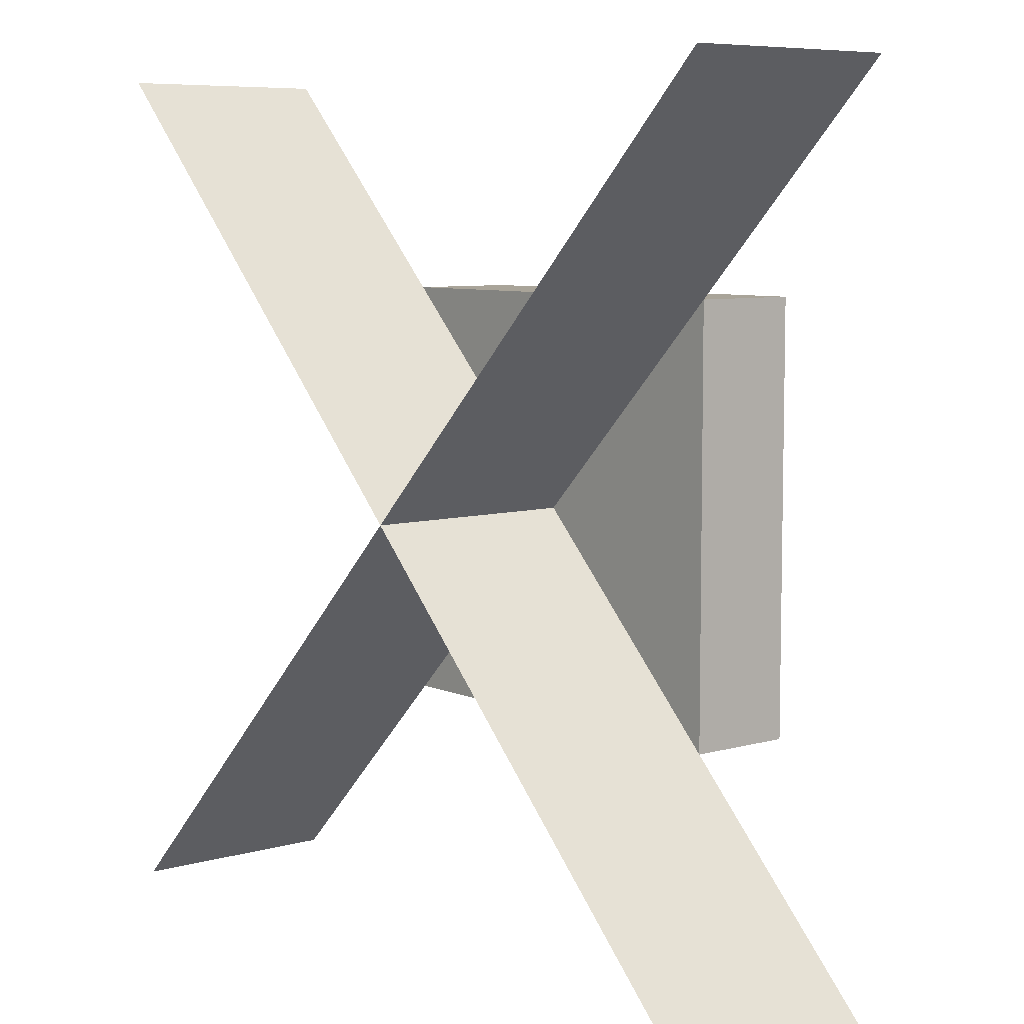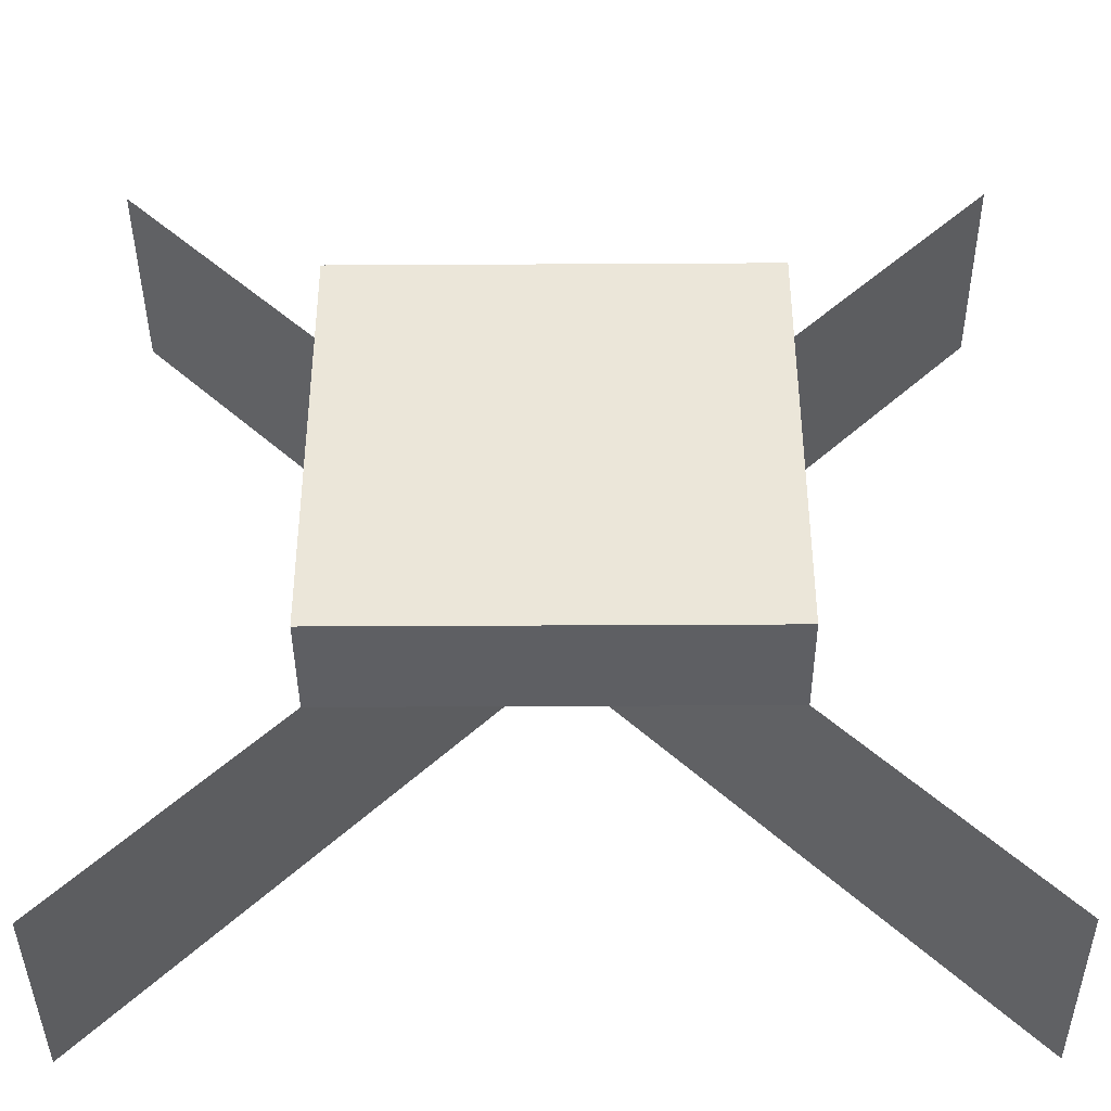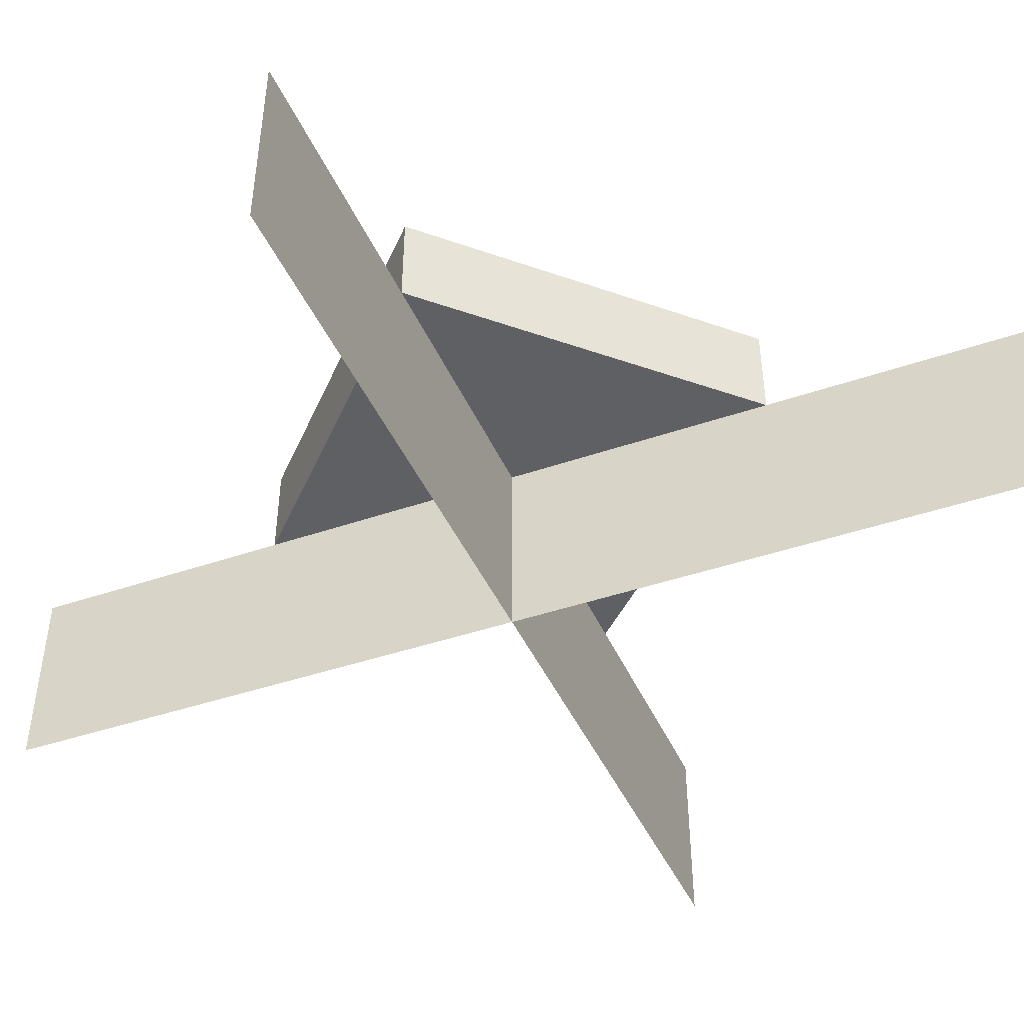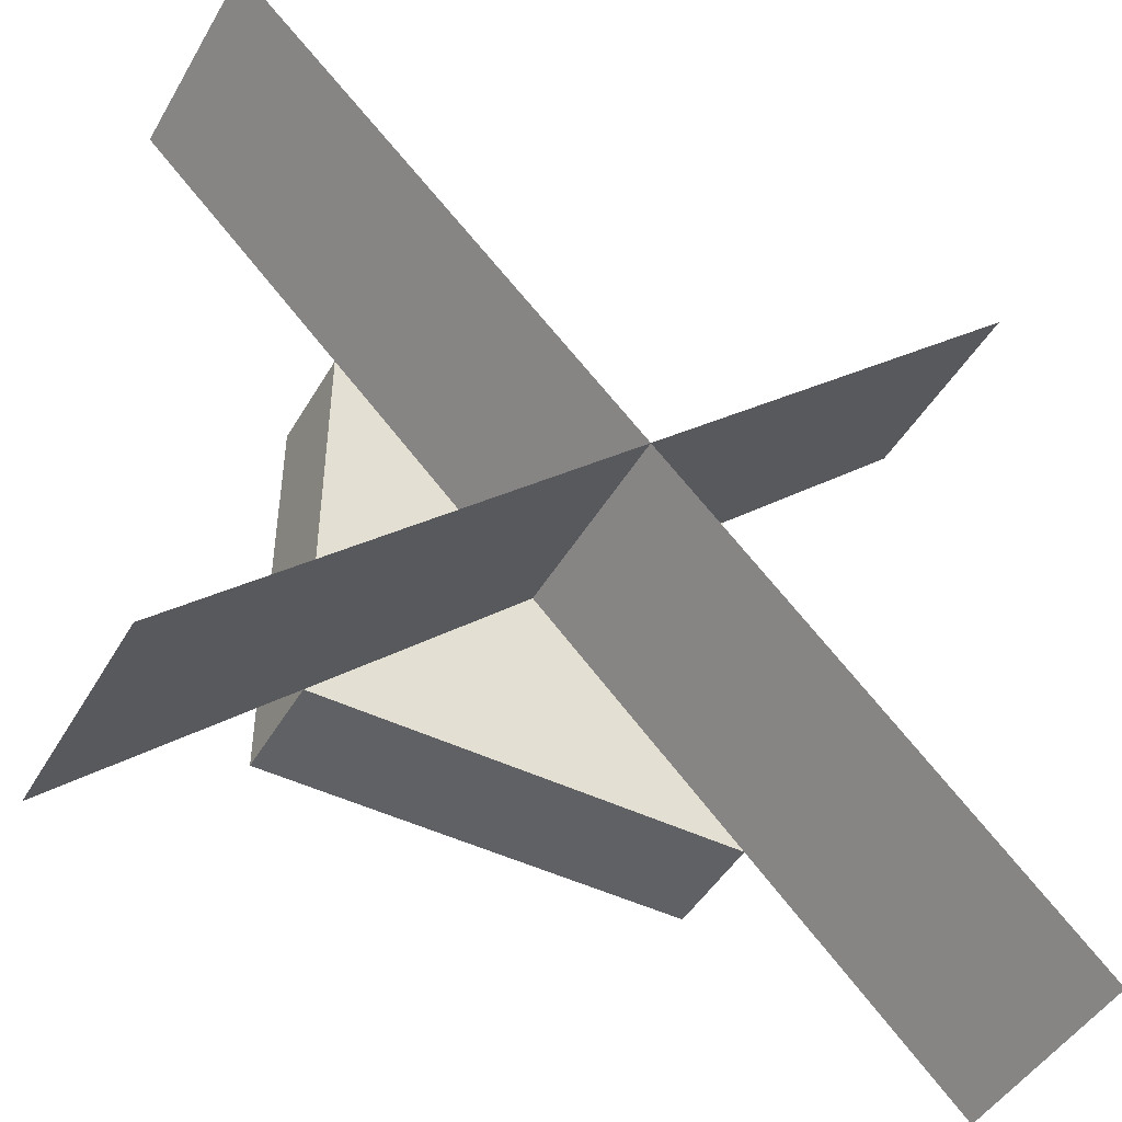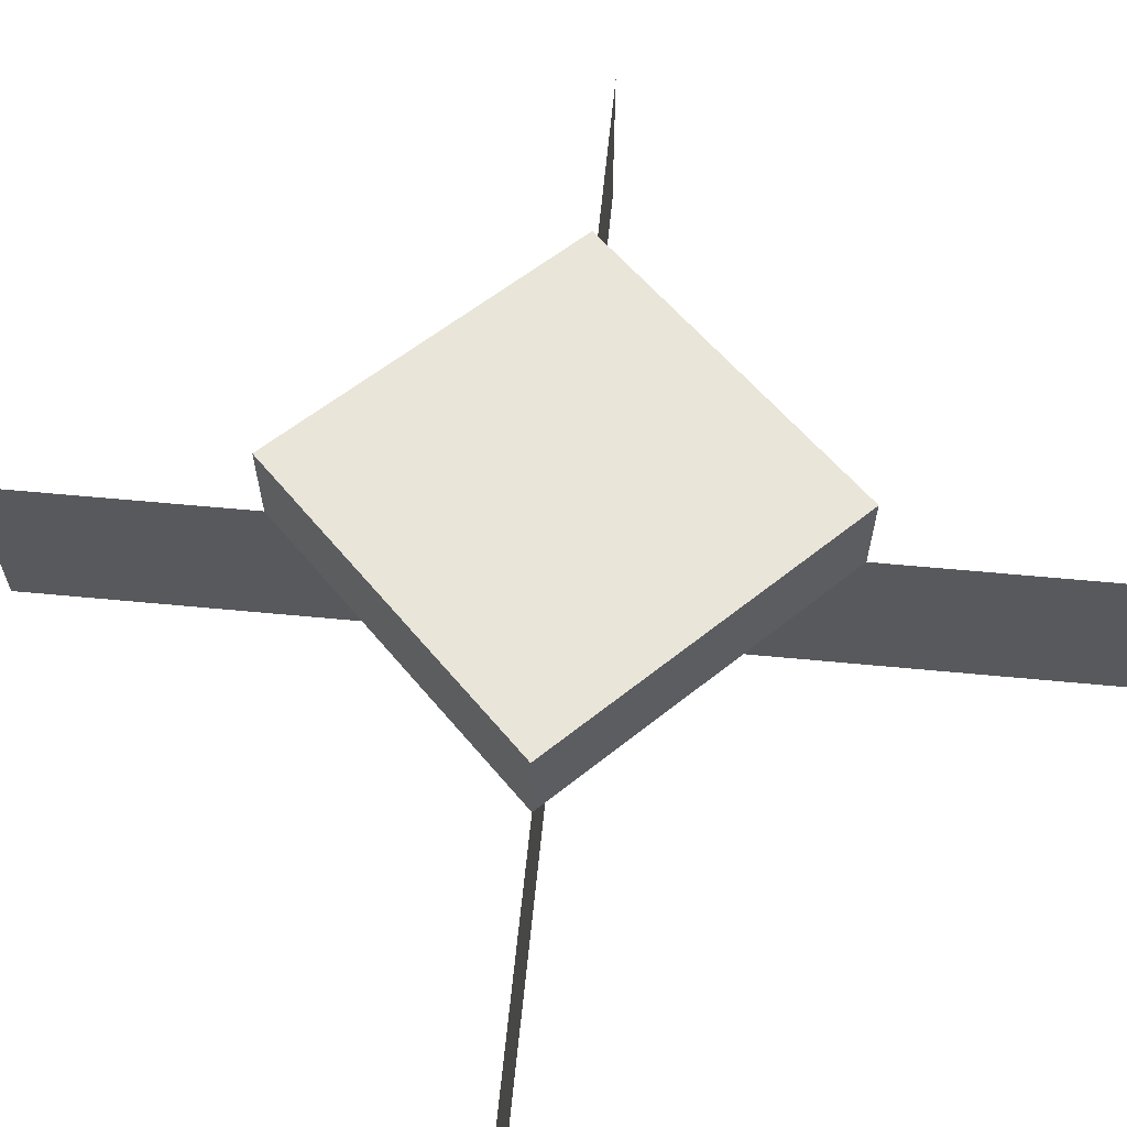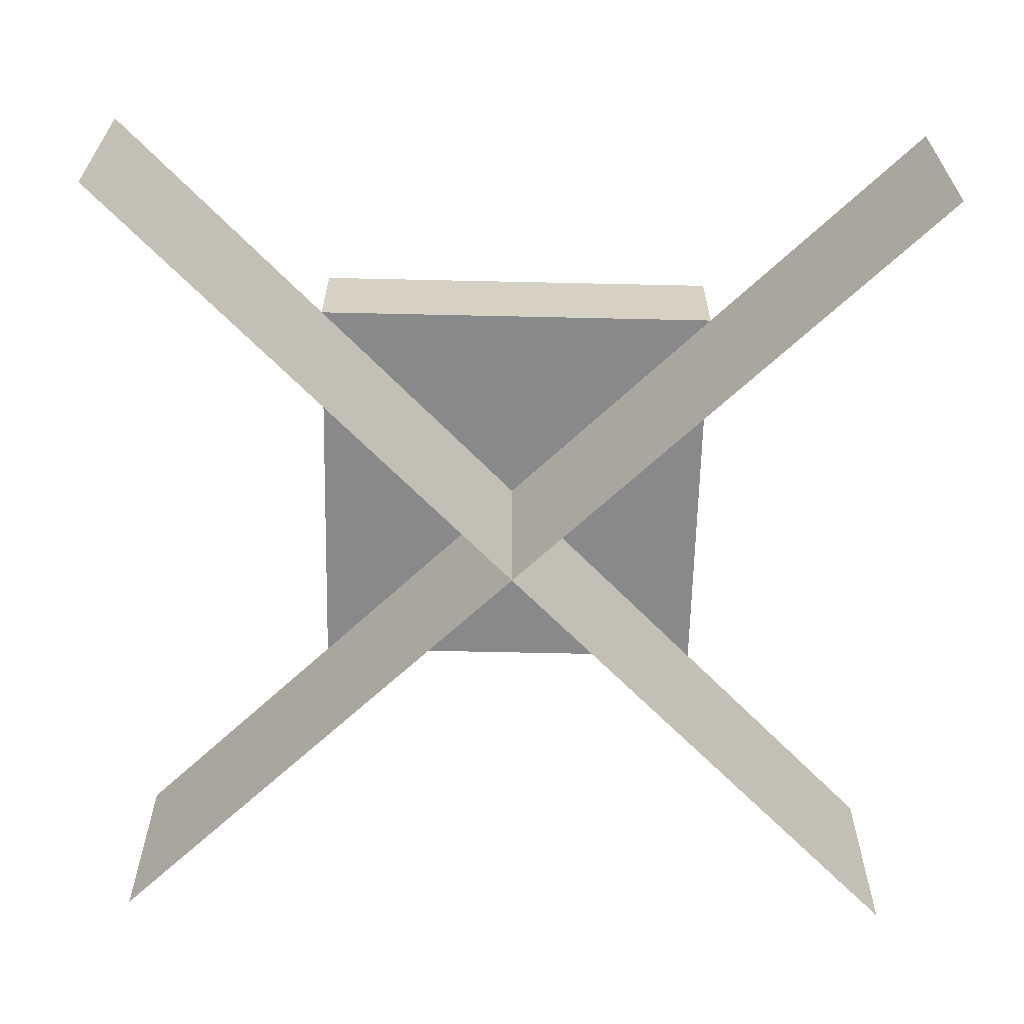
<metadata>
{"format":"obj","ext":"obj","renderer":"f3d","projection":"perspective","resolution":1024,"background":"white","views":[{"elev":7.2,"azim":-129.2,"up":"+Y"},{"elev":-40.9,"azim":0.4,"up":"+Y"},{"elev":-42.7,"azim":-22.6,"up":"+Z"},{"elev":-46.5,"azim":151.1,"up":"+Y"},{"elev":59.7,"azim":140.6,"up":"+Z"},{"elev":-63.2,"azim":-1.3,"up":"+Z"}]}
</metadata>
<code>
o unknown
v 1 1 0.25
v 1 1 0
v 0 0 0
v 0 0 0.25
v 0 1 0.25
v 0 1 0
v 1 0 0
v 1 0 0.25
f 1 2 3 4
f 4 3 2 1
f 5 6 7 8
f 8 7 6 5
o unknown
v 0.75 0.25 0.375
v 0.75 0.75 0.375
v 0.25 0.75 0.375
v 0.25 0.25 0.375
v 0.25 0.25 0.25
v 0.25 0.75 0.25
v 0.75 0.75 0.25
v 0.75 0.25 0.25
f 9 10 11 12
f 13 14 15 16
f 9 16 15 10
f 11 14 13 12
f 10 15 14 11
f 12 13 16 9

</code>
